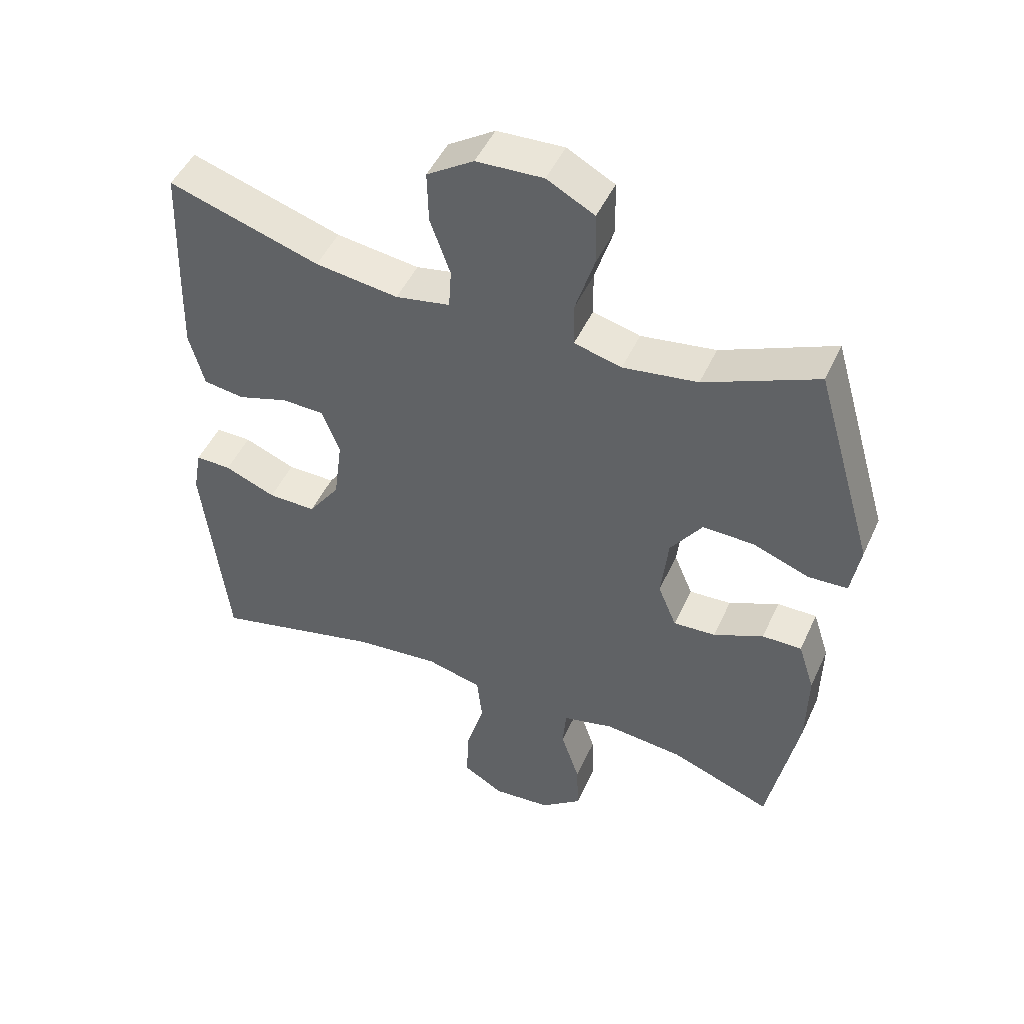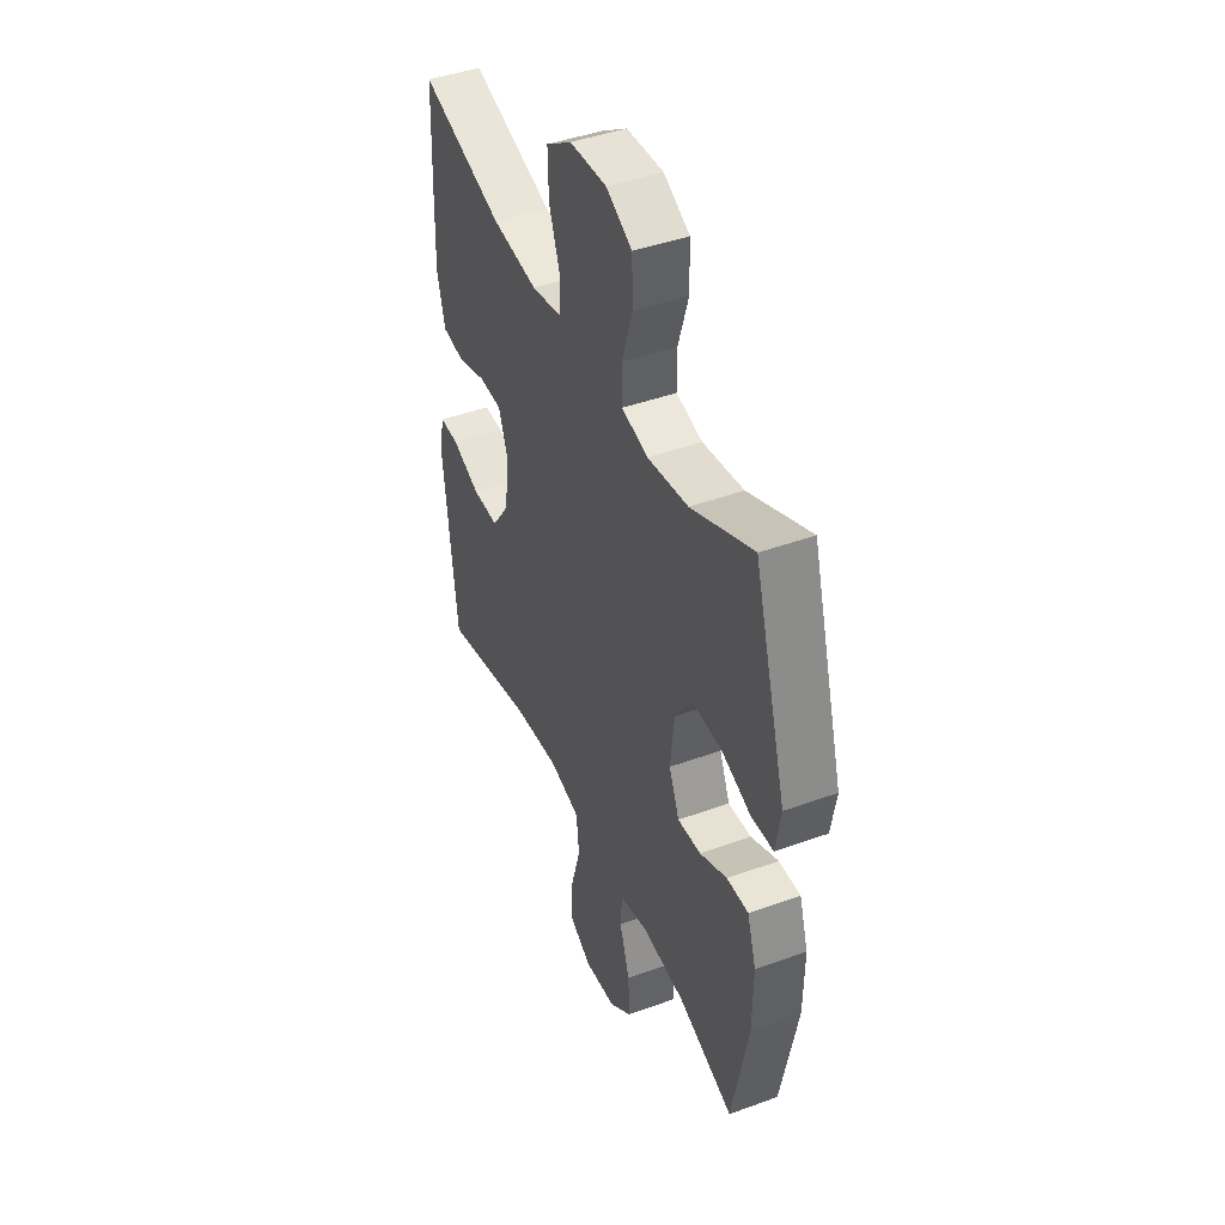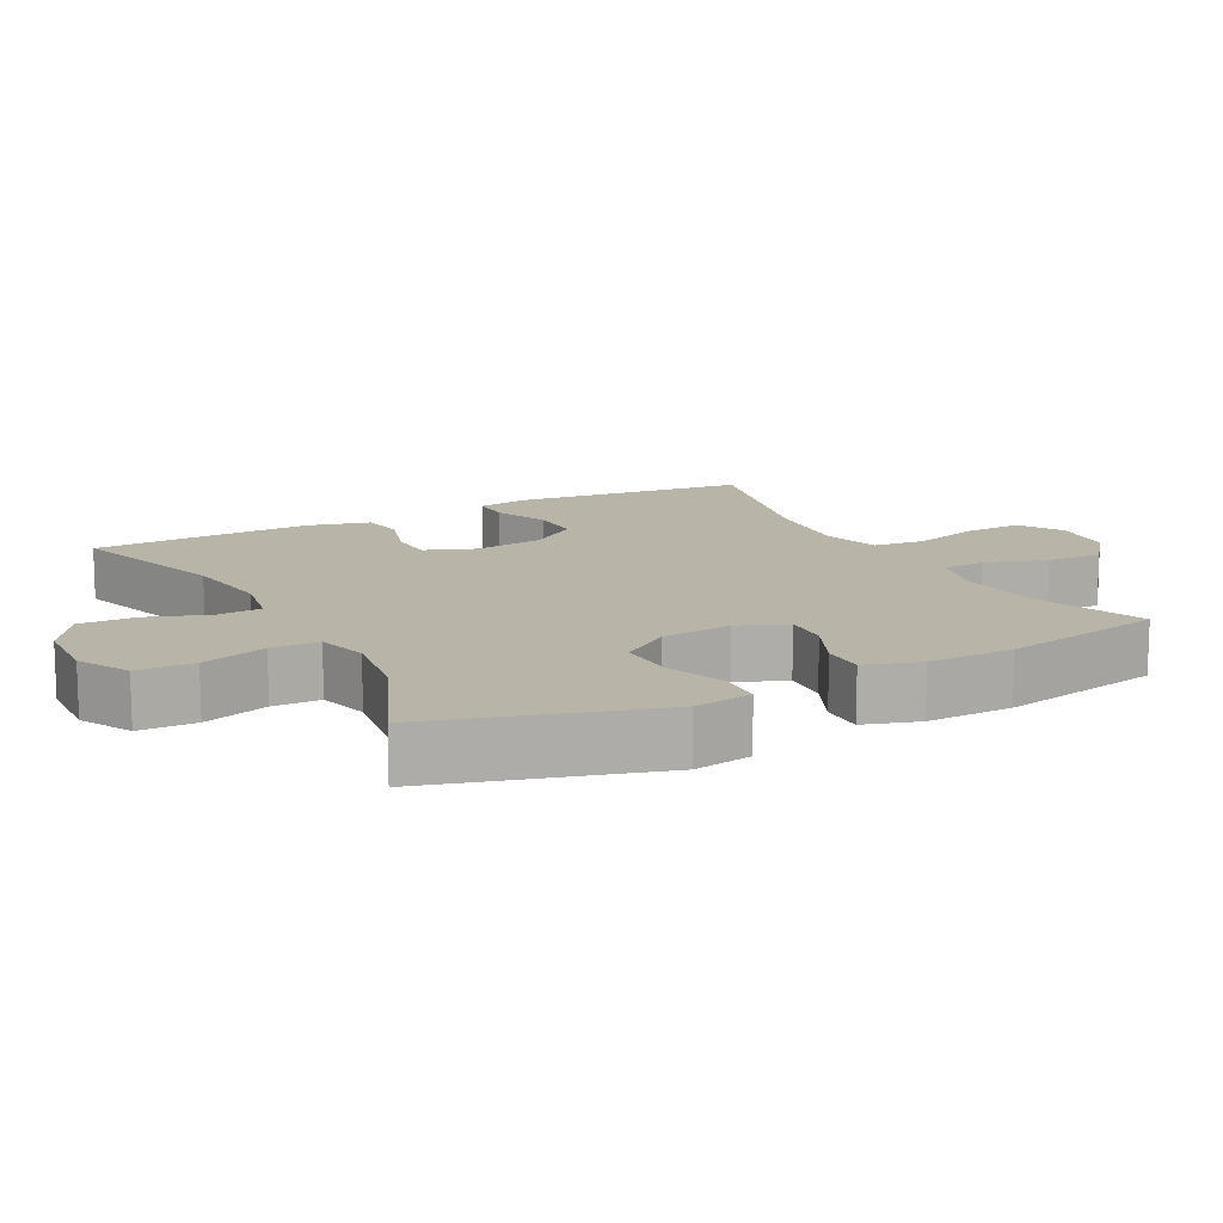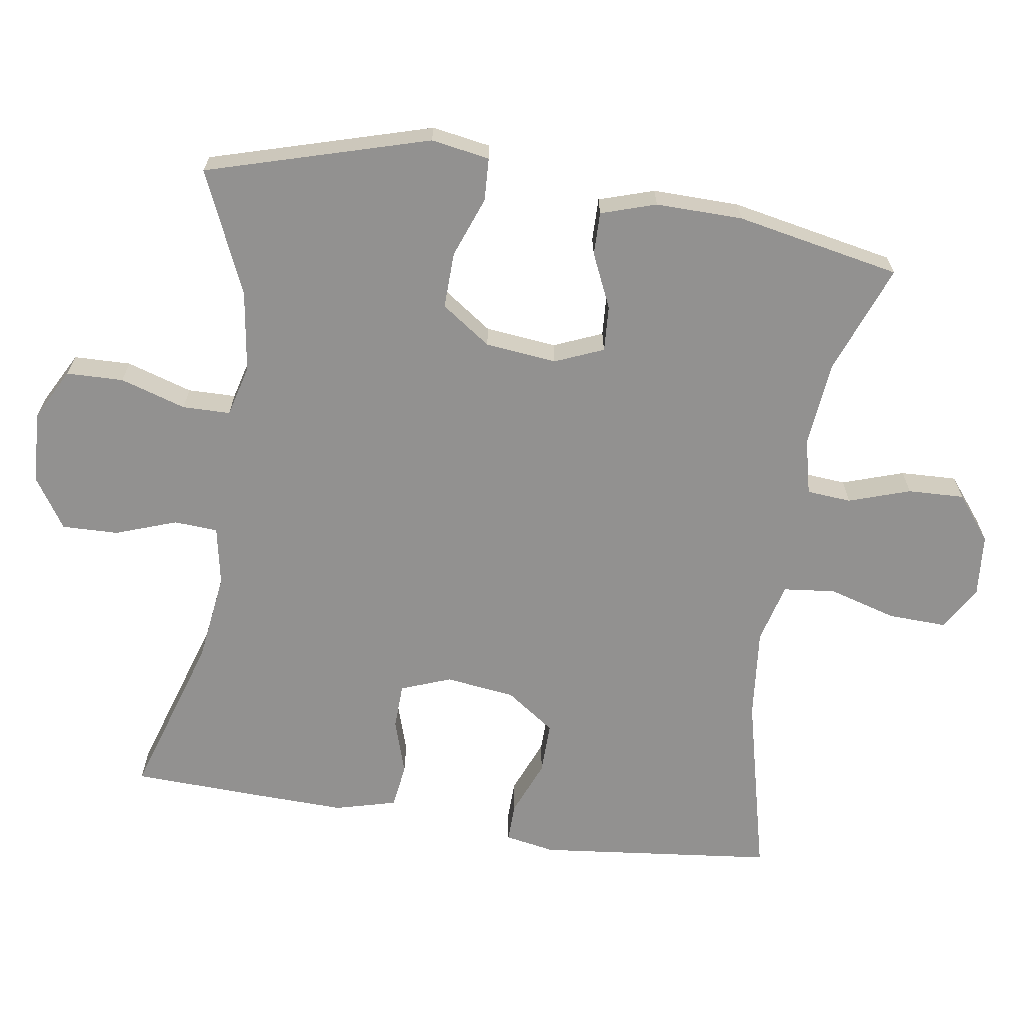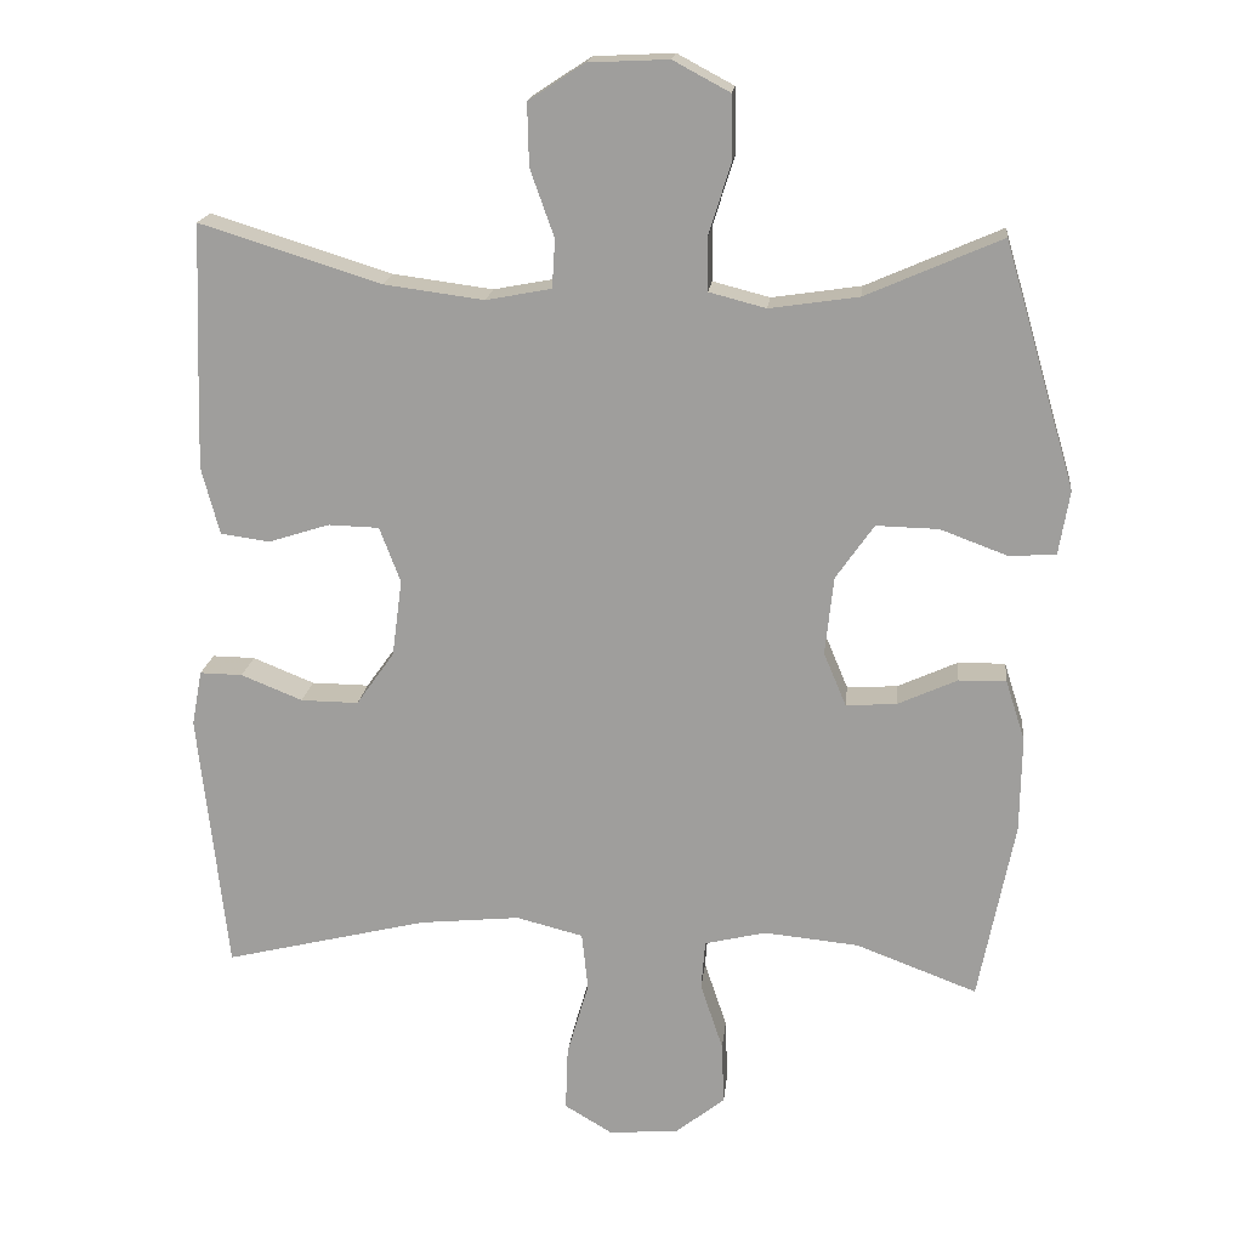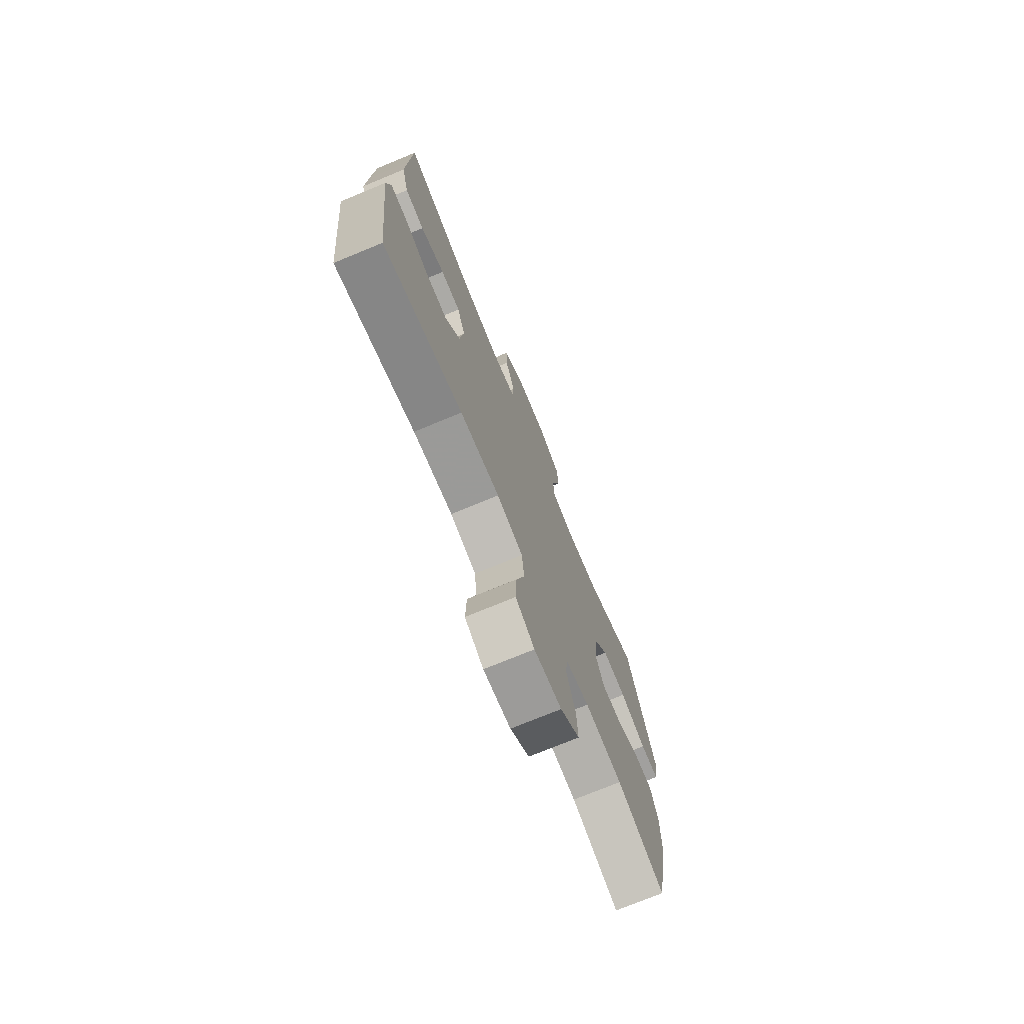
<metadata>
{"format":"obj","ext":"obj","renderer":"f3d","projection":"perspective","resolution":1024,"background":"white","views":[{"elev":48.1,"azim":23.9,"up":"+Z"},{"elev":43.6,"azim":66.8,"up":"+Z"},{"elev":13.2,"azim":62.1,"up":"+Y"},{"elev":-66.1,"azim":81.3,"up":"+Y"},{"elev":17.9,"azim":6.1,"up":"+Z"},{"elev":-74.3,"azim":-67.6,"up":"+Z"}]}
</metadata>
<code>
v -0.5 0.07 -0.5
v -0.537 0.07 -0.164
v -0.524 0.07 -0.093
v -0.469 0.07 -0.094
v -0.39 0.07 -0.126
v -0.316 0.07 -0.127
v -0.267 0.07 -0.058
v -0.254 0.07 0.041
v -0.281 0.07 0.112
v -0.346 0.07 0.114
v -0.425 0.07 0.089
v -0.488 0.07 0.098
v -0.511 0.07 0.185
v -0.507 0.07 0.316
v -0.5 0.07 0.5
v -0.267 0.07 0.427
v -0.139 0.07 0.41
v -0.055 0.07 0.426
v -0.051 0.07 0.488
v -0.082 0.07 0.575
v -0.084 0.07 0.655
v -0.012 0.07 0.702
v 0.091 0.07 0.707
v 0.164 0.07 0.668
v 0.166 0.07 0.587
v 0.137 0.07 0.494
v 0.138 0.07 0.426
v 0.211 0.07 0.407
v 0.326 0.07 0.424
v 0.5 0.07 0.5
v 0.592 0.07 0.186
v 0.578 0.07 0.103
v 0.517 0.07 0.1
v 0.431 0.07 0.132
v 0.351 0.07 0.134
v 0.302 0.07 0.064
v 0.291 0.07 -0.037
v 0.32 0.07 -0.106
v 0.385 0.07 -0.102
v 0.462 0.07 -0.067
v 0.523 0.07 -0.066
v 0.548 0.07 -0.144
v 0.546 0.07 -0.267
v 0.5 0.07 -0.5
v 0.344 0.07 -0.441
v 0.222 0.07 -0.429
v 0.143 0.07 -0.448
v 0.138 0.07 -0.511
v 0.167 0.07 -0.598
v 0.17 0.07 -0.678
v 0.107 0.07 -0.728
v 0.017 0.07 -0.736
v -0.045 0.07 -0.699
v -0.042 0.07 -0.616
v -0.014 0.07 -0.519
v -0.022 0.07 -0.445
v -0.108 0.07 -0.423
v -0.238 0.07 -0.436
v -0.5 0 -0.5
v -0.537 0 -0.164
v -0.524 0 -0.093
v -0.469 0 -0.094
v -0.39 0 -0.126
v -0.316 0 -0.127
v -0.267 0 -0.058
v -0.254 0 0.041
v -0.281 0 0.112
v -0.346 0 0.114
v -0.425 0 0.089
v -0.488 0 0.098
v -0.511 0 0.185
v -0.507 0 0.316
v -0.5 0 0.5
v -0.267 0 0.427
v -0.139 0 0.41
v -0.055 0 0.426
v -0.051 0 0.488
v -0.082 0 0.575
v -0.084 0 0.655
v -0.012 0 0.702
v 0.091 0 0.707
v 0.164 0 0.668
v 0.166 0 0.587
v 0.137 0 0.494
v 0.138 0 0.426
v 0.211 0 0.407
v 0.326 0 0.424
v 0.5 0 0.5
v 0.592 0 0.186
v 0.578 0 0.103
v 0.517 0 0.1
v 0.431 0 0.132
v 0.351 0 0.134
v 0.302 0 0.064
v 0.291 0 -0.037
v 0.32 0 -0.106
v 0.385 0 -0.102
v 0.462 0 -0.067
v 0.523 0 -0.066
v 0.548 0 -0.144
v 0.546 0 -0.267
v 0.5 0 -0.5
v 0.344 0 -0.441
v 0.222 0 -0.429
v 0.143 0 -0.448
v 0.138 0 -0.511
v 0.167 0 -0.598
v 0.17 0 -0.678
v 0.107 0 -0.728
v 0.017 0 -0.736
v -0.045 0 -0.699
v -0.042 0 -0.616
v -0.014 0 -0.519
v -0.022 0 -0.445
v -0.108 0 -0.423
v -0.238 0 -0.436
f 52 53 54 55
f 52 55 56
f 51 52 56
f 48 49 50 51
f 47 48 51 56
f 46 47 56 57
f 42 43 44 45
f 42 45 46
f 39 40 41 42
f 38 39 42 46
f 37 38 46 57
f 31 32 33 34
f 29 30 31 34
f 28 29 34 35
f 27 28 35 36
f 23 24 25 26
f 23 26 27
f 22 23 27
f 19 20 21 22
f 18 19 22 27
f 17 18 27 36
f 13 14 15 16
f 10 11 12 13
f 9 10 13 16
f 8 9 16 17
f 2 3 4 5
f 58 1 2 5
f 58 5 6
f 57 58 6 7
f 17 36 37 57
f 7 8 17 57
f 113 112 111 110
f 114 113 110
f 114 110 109
f 109 108 107 106
f 114 109 106 105
f 115 114 105 104
f 103 102 101 100
f 104 103 100
f 100 99 98 97
f 104 100 97 96
f 115 104 96 95
f 92 91 90 89
f 92 89 88 87
f 93 92 87 86
f 94 93 86 85
f 84 83 82 81
f 85 84 81
f 85 81 80
f 80 79 78 77
f 85 80 77 76
f 94 85 76 75
f 74 73 72 71
f 71 70 69 68
f 74 71 68 67
f 75 74 67 66
f 63 62 61 60
f 63 60 59 116
f 64 63 116
f 65 64 116 115
f 115 95 94 75
f 115 75 66 65
f 1 59 60 2
f 2 60 61 3
f 3 61 62 4
f 4 62 63 5
f 5 63 64 6
f 6 64 65 7
f 7 65 66 8
f 8 66 67 9
f 9 67 68 10
f 10 68 69 11
f 11 69 70 12
f 12 70 71 13
f 13 71 72 14
f 14 72 73 15
f 15 73 74 16
f 16 74 75 17
f 17 75 76 18
f 18 76 77 19
f 19 77 78 20
f 20 78 79 21
f 21 79 80 22
f 22 80 81 23
f 23 81 82 24
f 24 82 83 25
f 25 83 84 26
f 26 84 85 27
f 27 85 86 28
f 28 86 87 29
f 29 87 88 30
f 30 88 89 31
f 31 89 90 32
f 32 90 91 33
f 33 91 92 34
f 34 92 93 35
f 35 93 94 36
f 36 94 95 37
f 37 95 96 38
f 38 96 97 39
f 39 97 98 40
f 40 98 99 41
f 41 99 100 42
f 42 100 101 43
f 43 101 102 44
f 44 102 103 45
f 45 103 104 46
f 46 104 105 47
f 47 105 106 48
f 48 106 107 49
f 49 107 108 50
f 50 108 109 51
f 51 109 110 52
f 52 110 111 53
f 53 111 112 54
f 54 112 113 55
f 55 113 114 56
f 56 114 115 57
f 57 115 116 58
f 58 116 59 1

</code>
